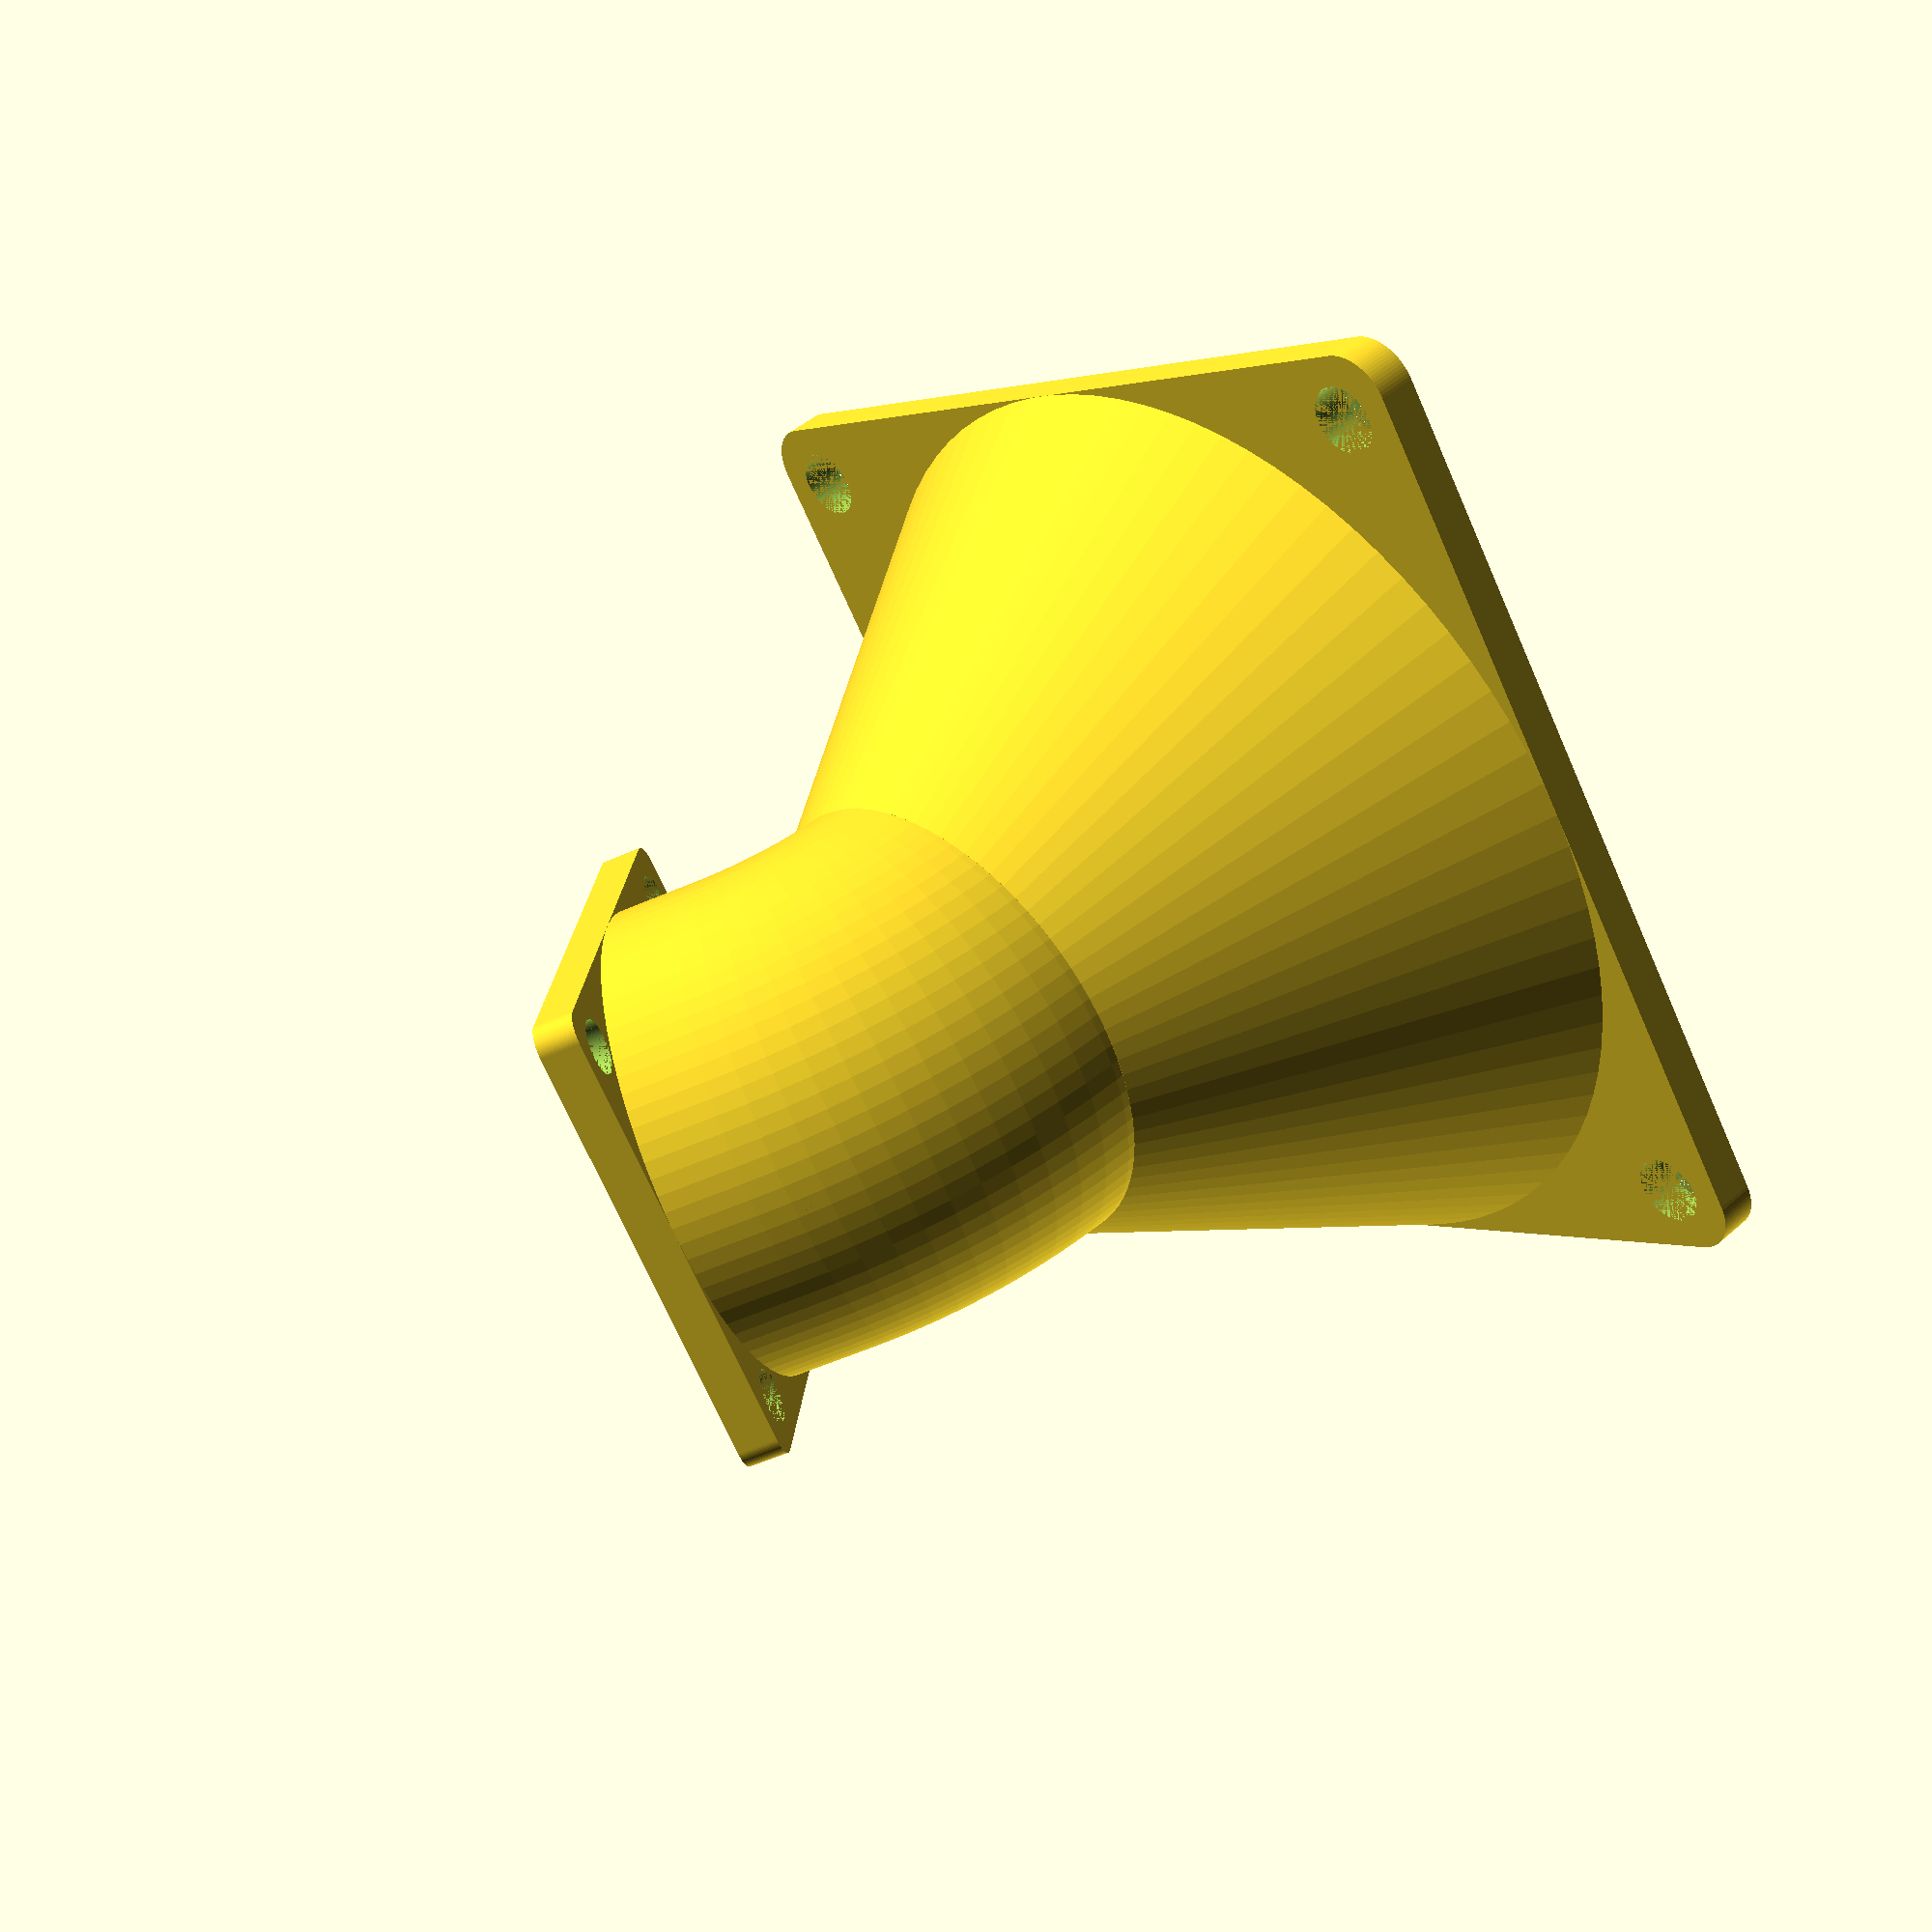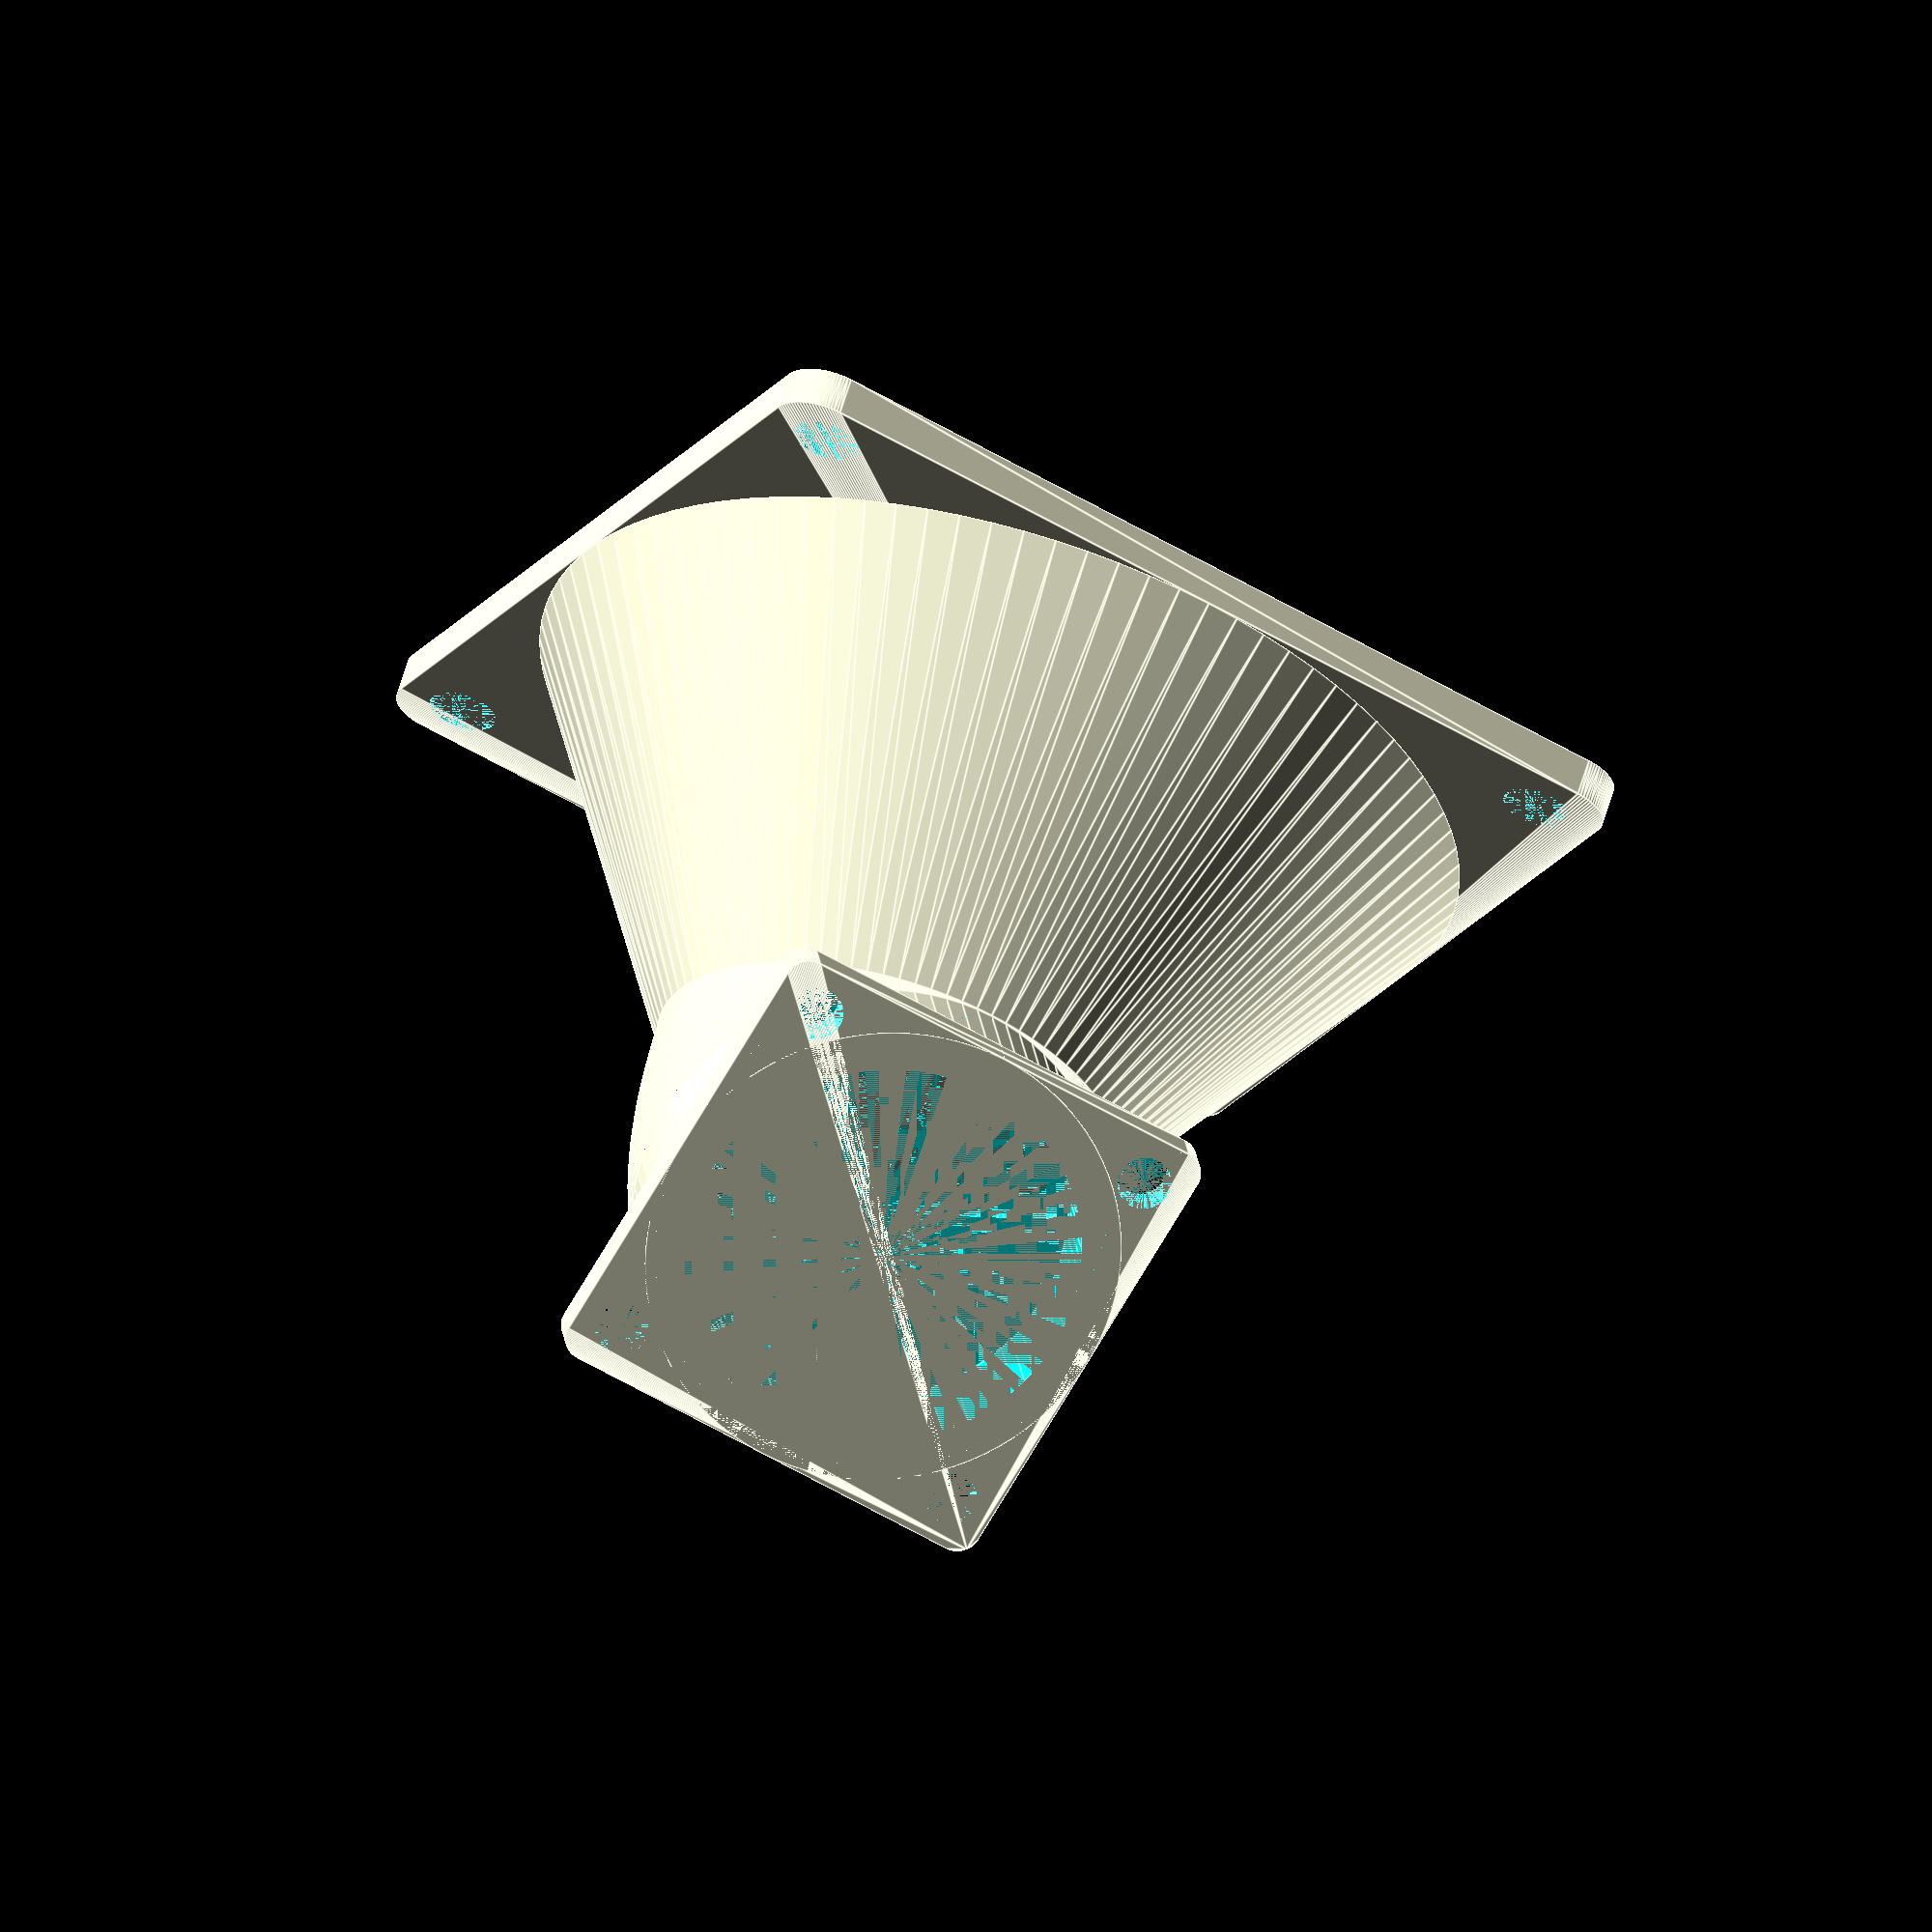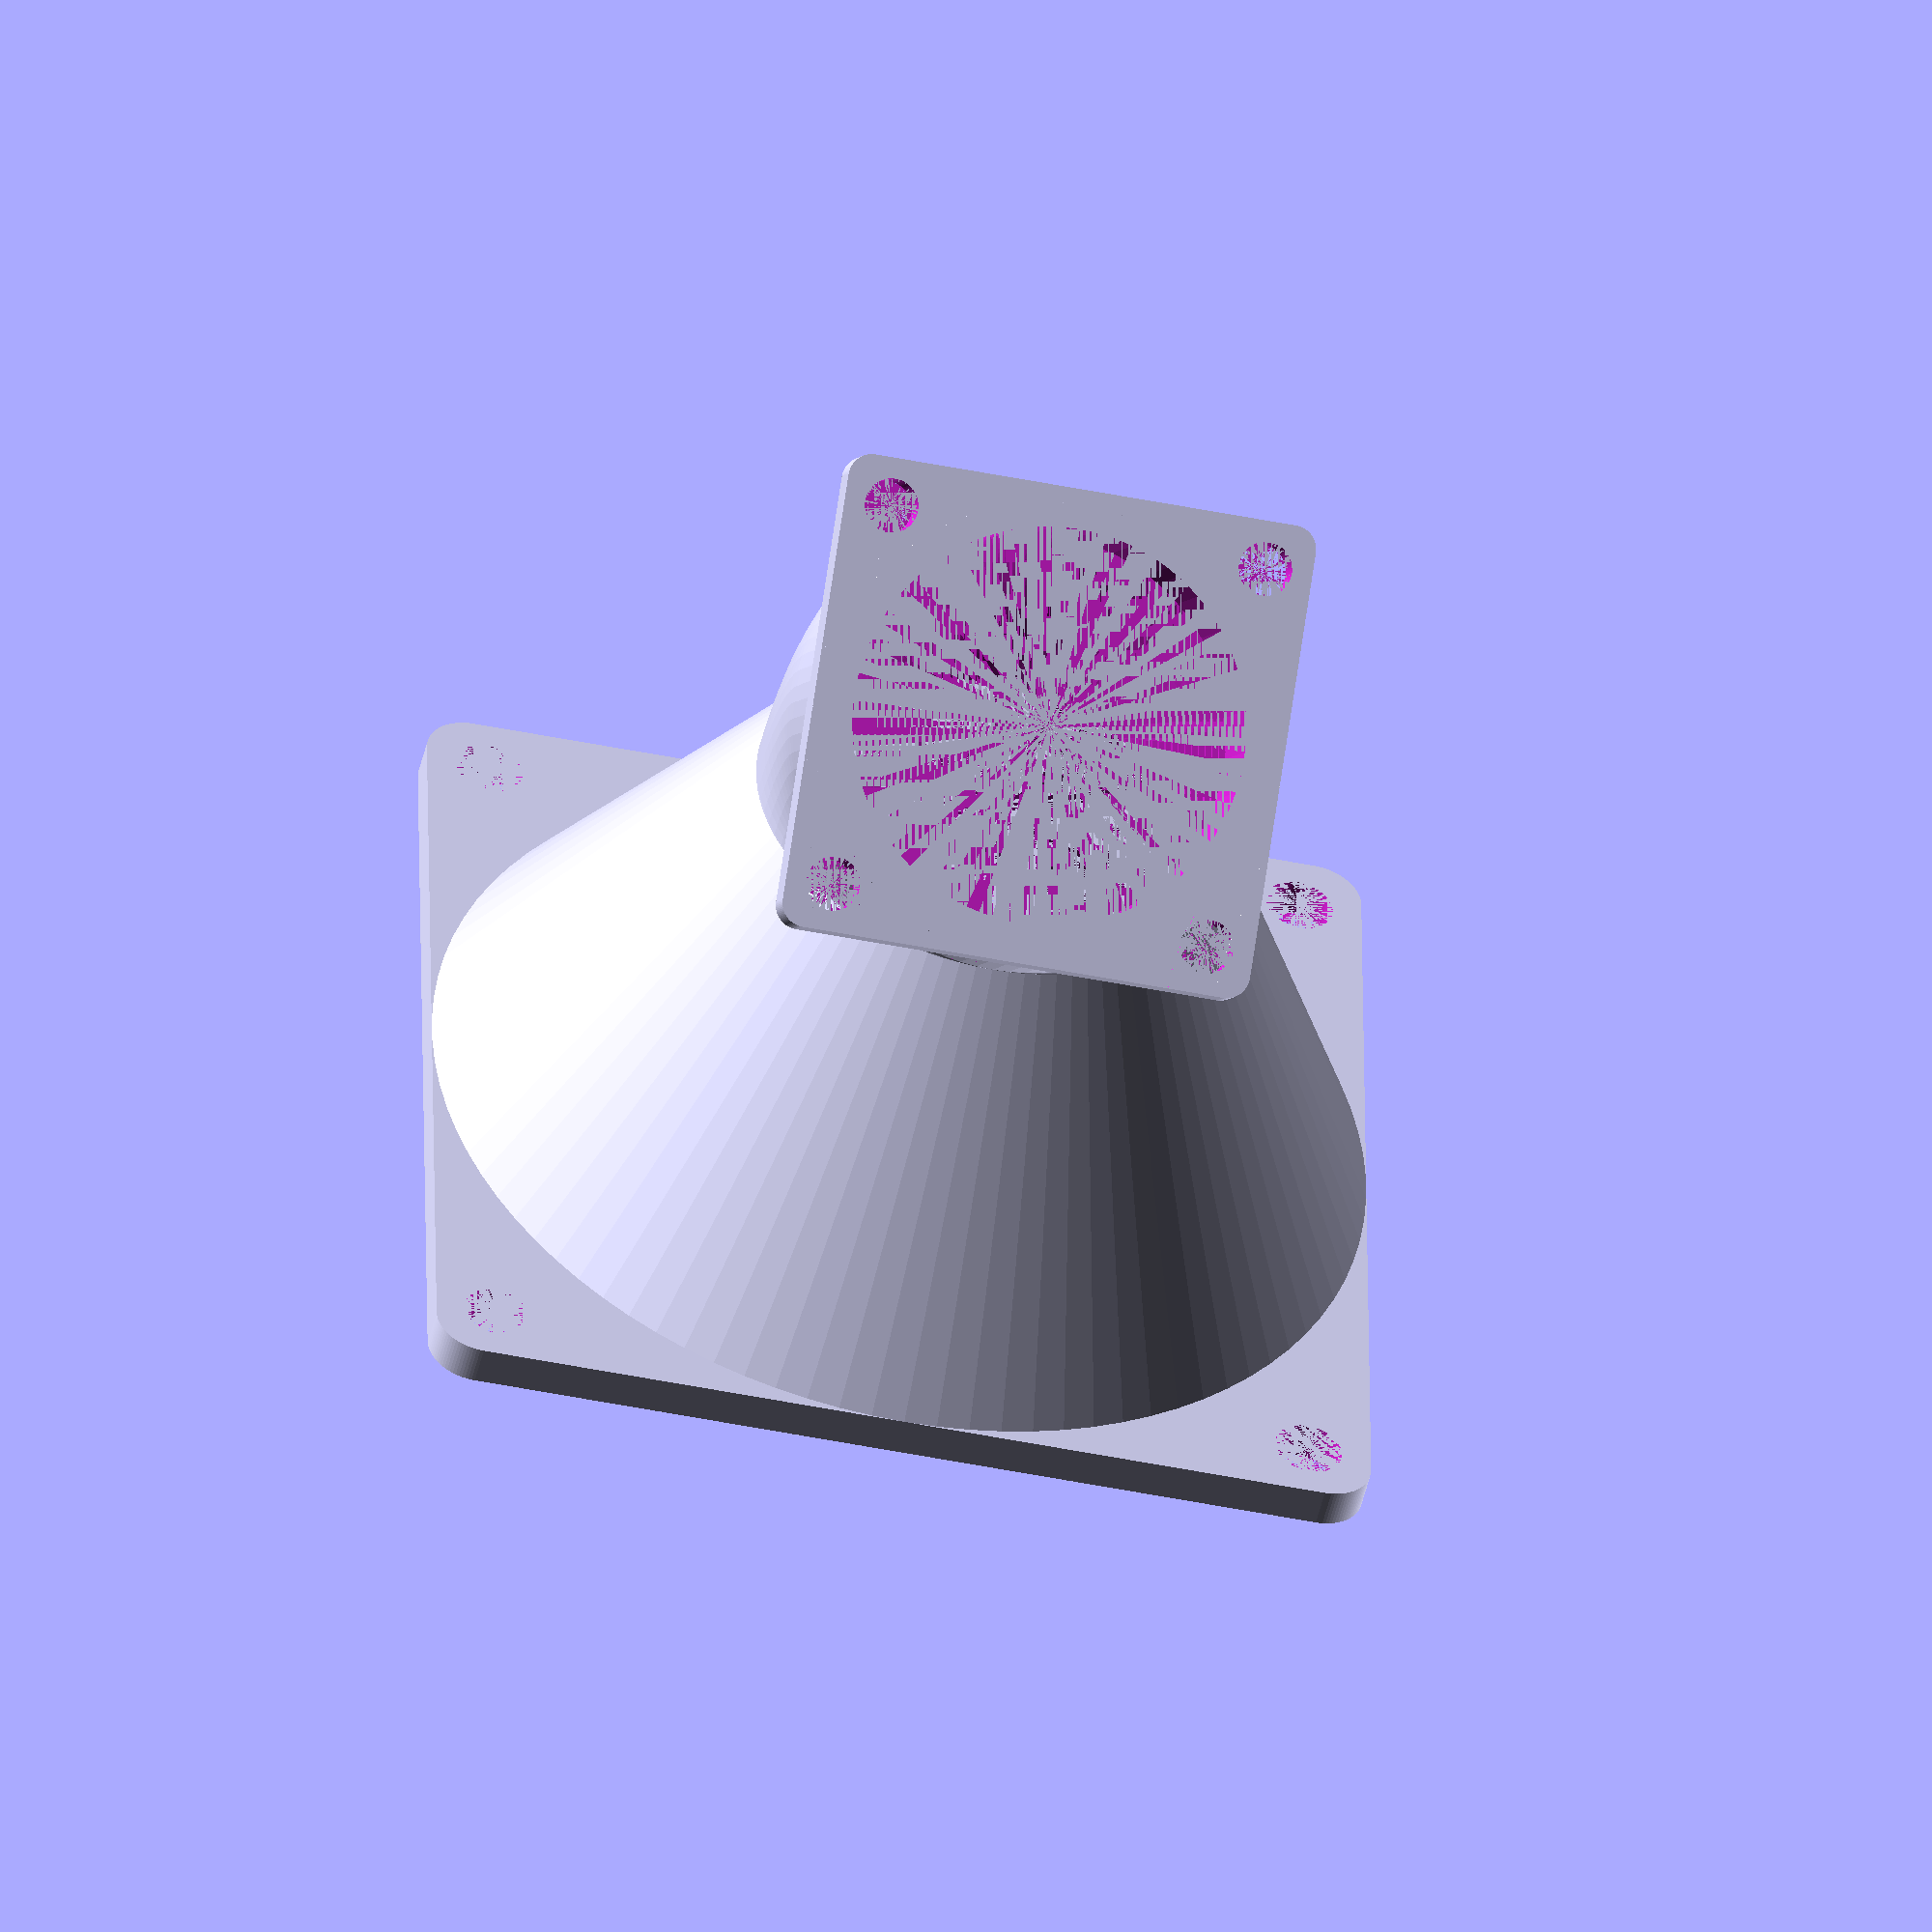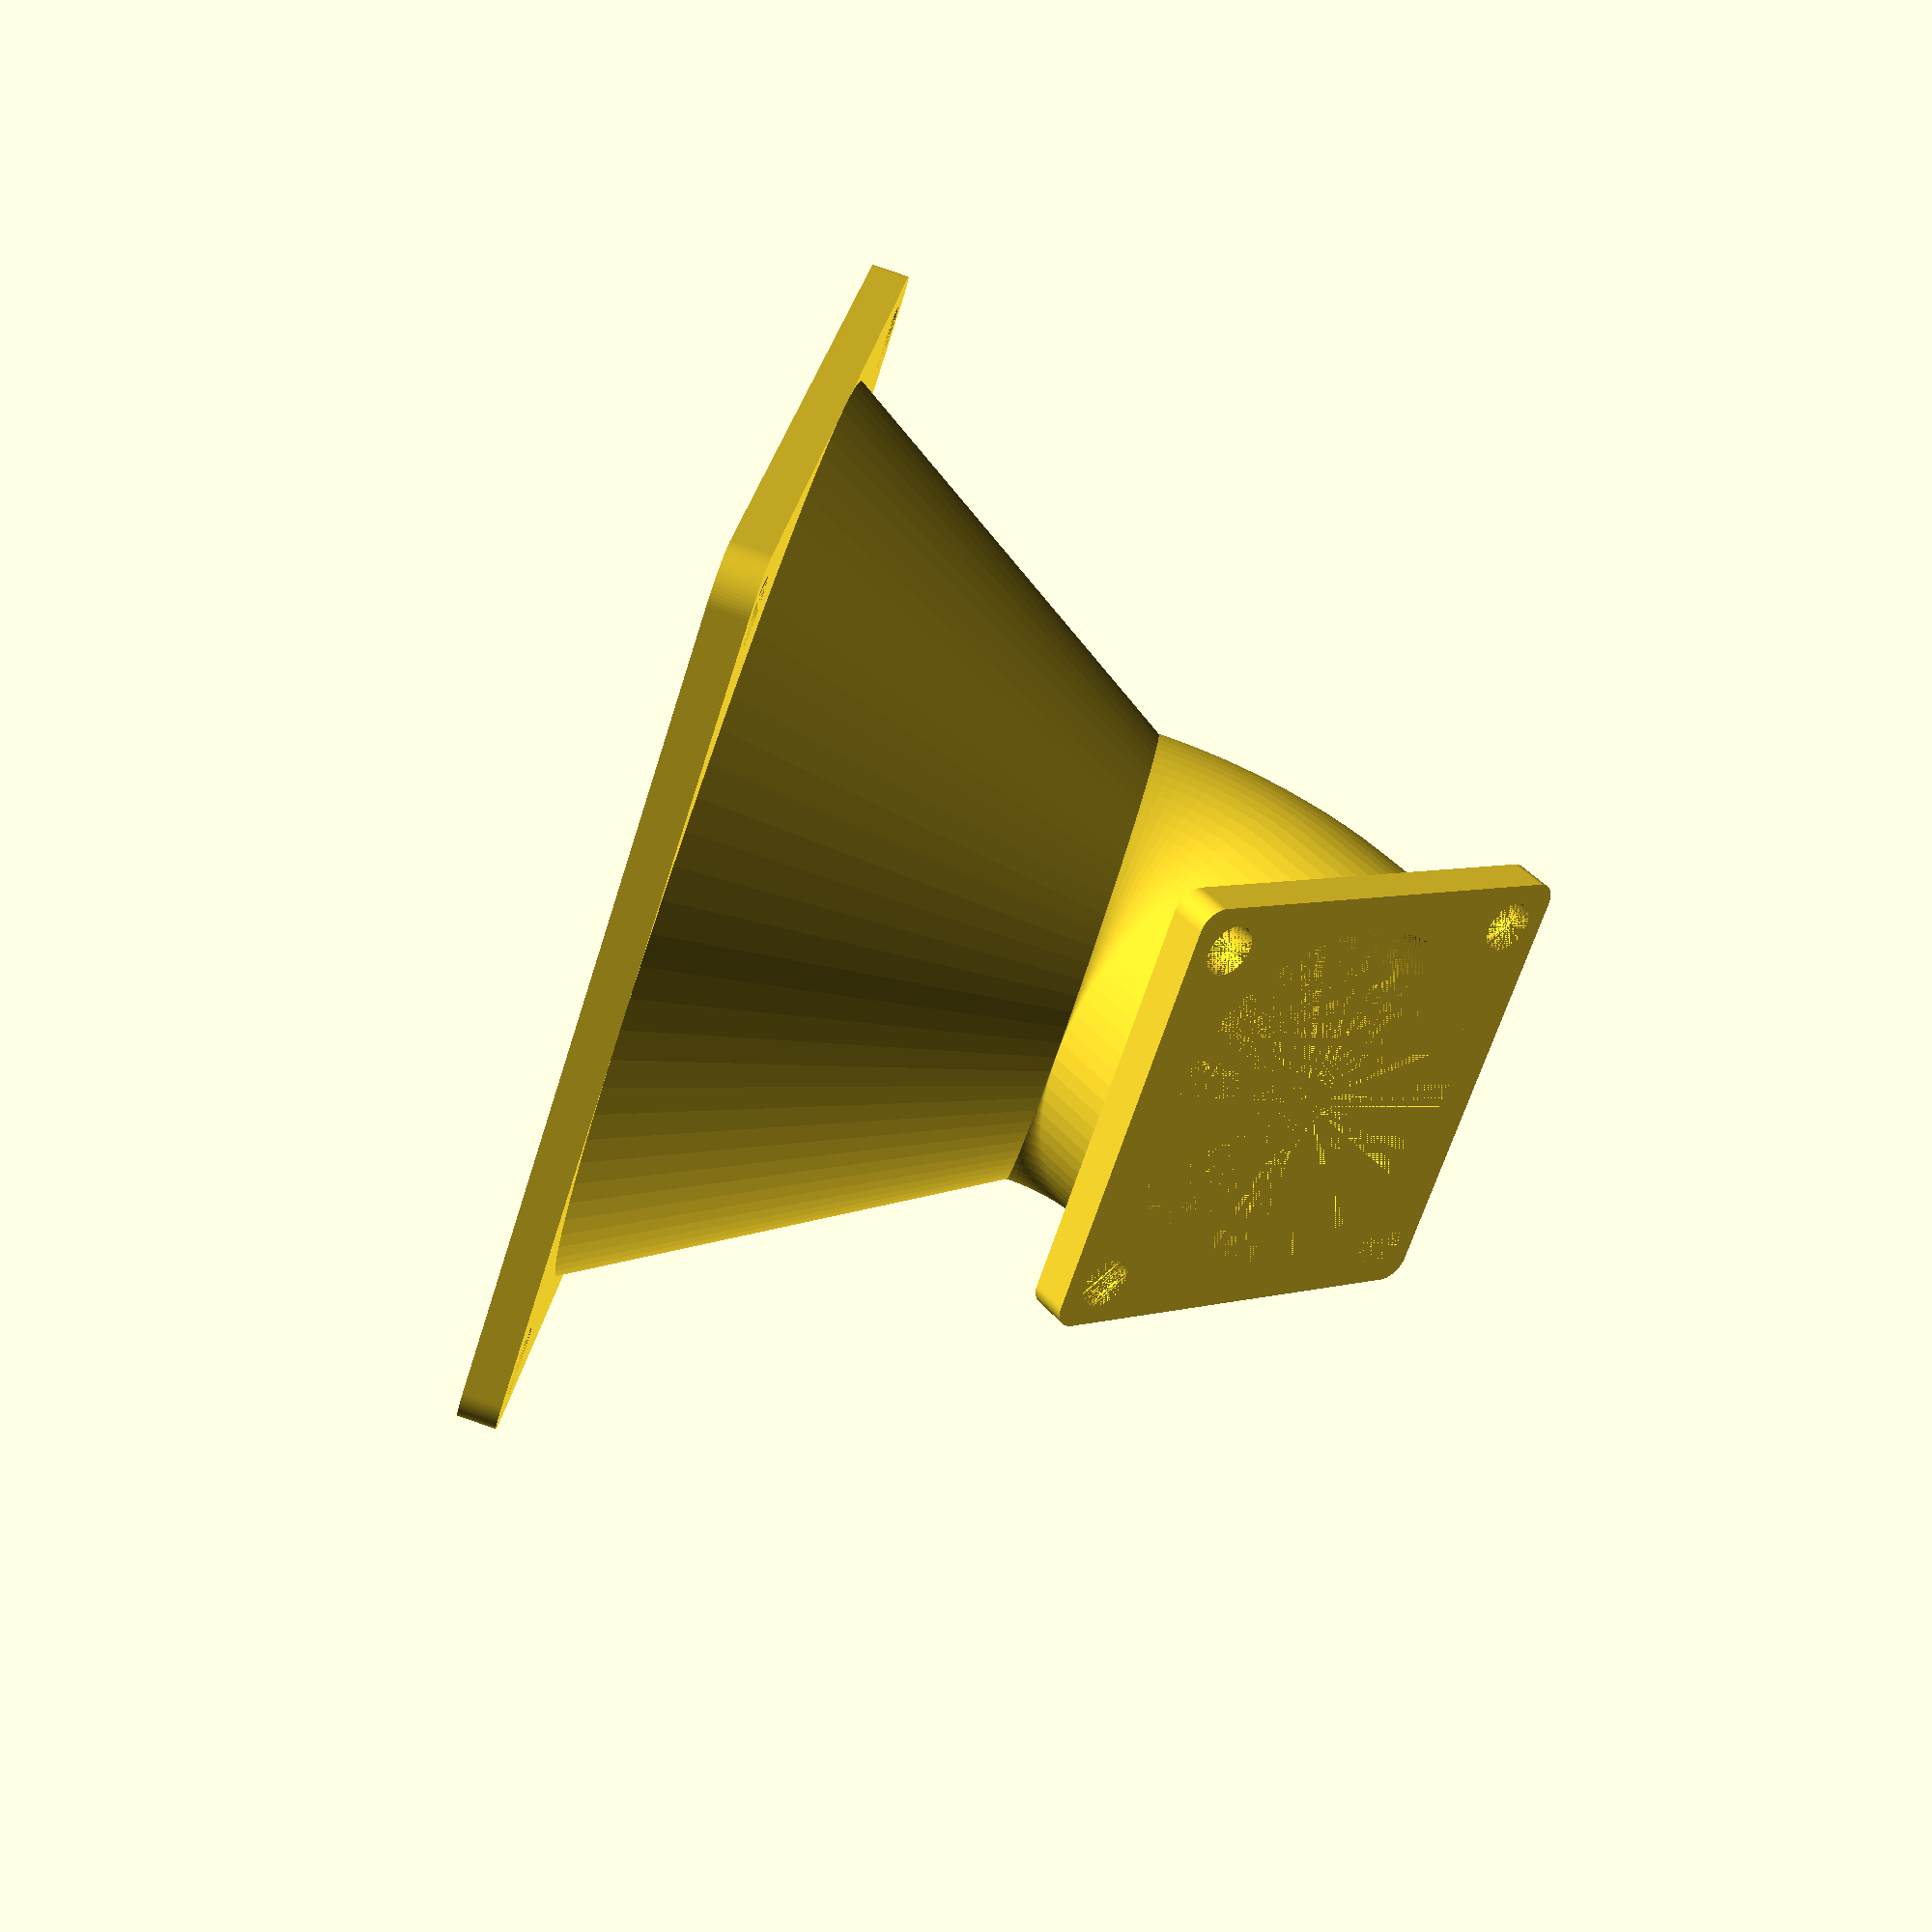
<openscad>
// A configurable fan size adapter
// Create by : Sherif Eid
// sherif.eid@gmail.com

// v 1.0.2  : fixed bug in sizing the fan plates
// v 1.0.1  : fixed output fan cone to tube size, increased size of fan opening
// v 1.0    : first release

// Here goes design variables, dimensions are in mm

// fans' parameters
// wall thickness
t_wall = 2.5;
// fan 1: diameter
d_fan1 = 30;
// fan 1: distance between screw openings
ls_fan1 = 24;  
// fan 1: screw openings' diameter
ds_fan1 = 3.4;  
// fan 2: diameter
d_fan2 = 60;  
// fan 2: distance between screw openings
ls_fan2 = 52;
// fan 2: screw opening diameters
ds_fan2 = 4.3;   

// larger fan cone parameters
// length to manifold elbow  
l_mani1 = 5;
// cone angle
a_cone = 100;
// length to manifold elbow  
l_mani2 = round(d_fan2/(2*tan(a_cone/2)));

// manifold parameters
// manifold angle
a_mani = 45;     
// z-axis rotation angle of the manifold elbow
az_mani = 0;     
// internal parameters
// pipe reduction ratio relative to fan 1 diameter
n_pipe = 1;
// angle factor
n_angle = 0.501;

// other advanced variables
// used to control the resolution of all arcs 
$fn = 90;        

// modules library
module fanplate(d,ls,t,ds) 
{
    /*
    d   : diameter of the fan
    ls  : distance between screws
    t   : wall thickness
    ds  : diameter of screws 
    */
    difference()
    {
        difference()
        {
            difference()
            {
                difference()
                {
                    //translate([d*0.1+d/-2,d*0.1+d/-2,0]) minkowski()
                    translate([-0.45*d,-0.45*d,0]) minkowski()
                        { 
                         //cube([d-2*d*0.1,d-2*d*0.1,t/2]);
                         cube([d*0.9,d*0.9,t/2]);
                         cylinder(h=t/2,r=d*0.05);
                        }
                    translate([ls/2,ls/2,0]) cylinder(d=ds,h=t);
                }
                translate([ls/-2,ls/2,0]) cylinder(d=ds,h=t);
            }
            translate([ls/-2,ls/-2,0]) cylinder(d=ds,h=t);
        }
        translate([ls/2,ls/-2,0]) cylinder(d=ds,h=t);
    }
}

module mani_elbow(a,d,t)
{
    // this is the manifold elbow
    // a  : angle of the elbow
    // d  : diameter of the elbow
    // t  : wall thickness
    
    translate([-1*n_angle*d,0,0]) rotate([-90,0,0]) difference()
    {
        difference()
        {  
            difference()
            {
                rotate_extrude() translate([n_angle*d,0,0]) circle(r = d/2);
                rotate_extrude() translate([n_angle*d,0,0]) circle(r = (d-2*t)/2);
            }
            translate([-2*d,0,-2*d]) cube([4*d,4*d,4*d]);
        }
        rotate([0,0,90-a]) translate([-4*d,-2*d,-2*d]) cube([4*d,4*d,4*d]);
    }
}

// body code goes here


difference() // fan 1 plate + pipe 
{
    union()
    {
        fanplate(d=d_fan1,ds=ds_fan1,t=t_wall,ls=ls_fan1);  // fan 1 plate
        cylinder(d=n_pipe*d_fan1,h=l_mani1+t_wall);    // fan 1 pipe length
    }
    cylinder(d=n_pipe*d_fan1-2*t_wall,h=l_mani1+t_wall);
}


// elbow, cone and second fan plate
rotate([0,0,az_mani]) union() {
    translate([0,0,l_mani1+t_wall]) mani_elbow(d=n_pipe*d_fan1,a=a_mani,t=t_wall);
    translate([n_pipe*n_angle*d_fan1*(cos(a_mani)-1),0,t_wall+l_mani1+n_pipe*n_angle*d_fan1*sin(a_mani)]) rotate([0,-1*a_mani,0]) difference()
    {
        union()
        {
            cylinder(d1=n_pipe*d_fan1,d2=n_pipe*d_fan2,l_mani2);
            translate([0,0,l_mani2]) fanplate(d=d_fan2,ds=ds_fan2,t=t_wall,ls=ls_fan2);  // fan 2 plate
        }
        cylinder(d1=n_pipe*d_fan1-2*t_wall,d2=n_pipe*d_fan2-2*t_wall,l_mani2+t_wall);
    }
}


</openscad>
<views>
elev=58.7 azim=100.8 roll=294.2 proj=p view=wireframe
elev=158.7 azim=239.3 roll=6.3 proj=o view=edges
elev=3.5 azim=261.1 roll=170.3 proj=o view=solid
elev=140.3 azim=338.7 roll=35.3 proj=p view=solid
</views>
